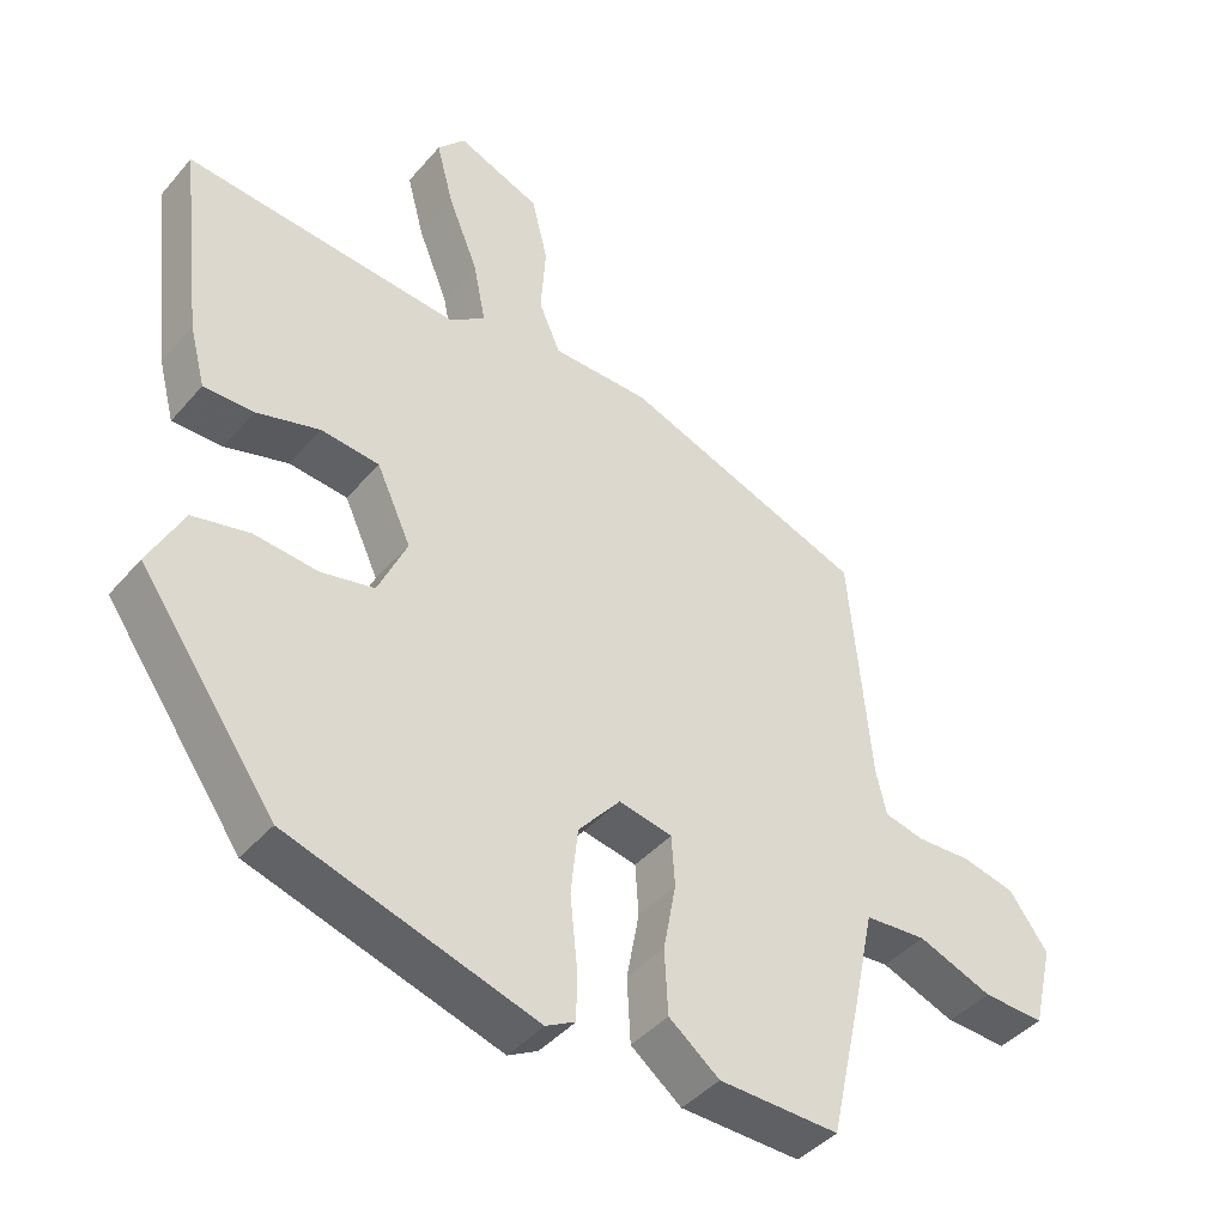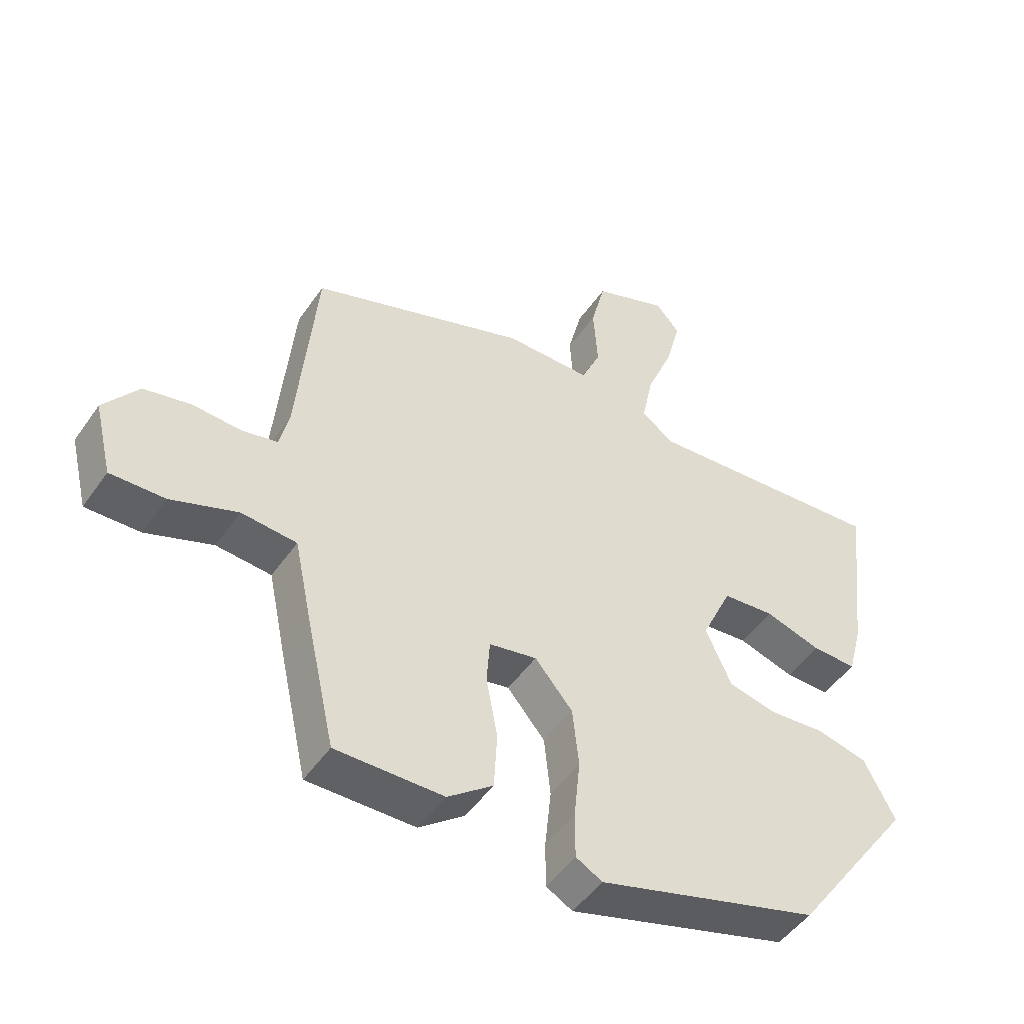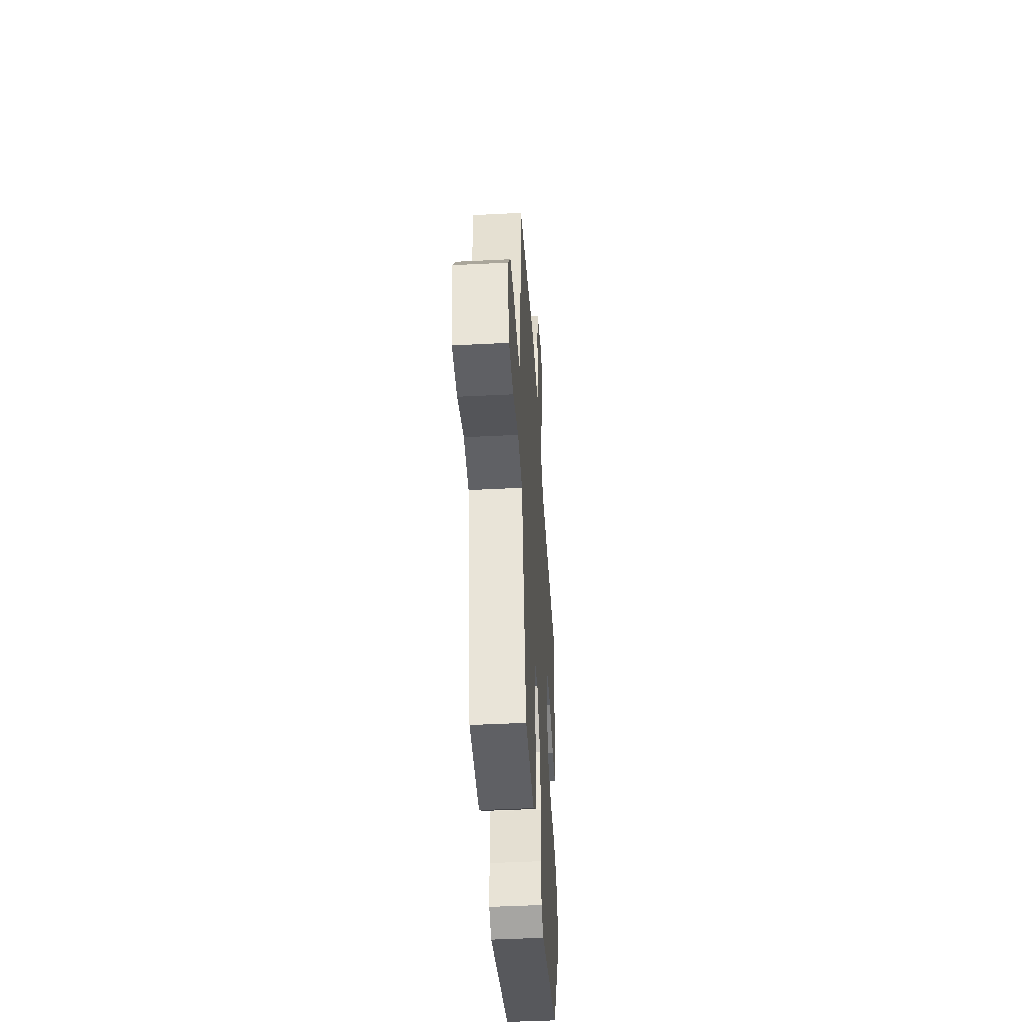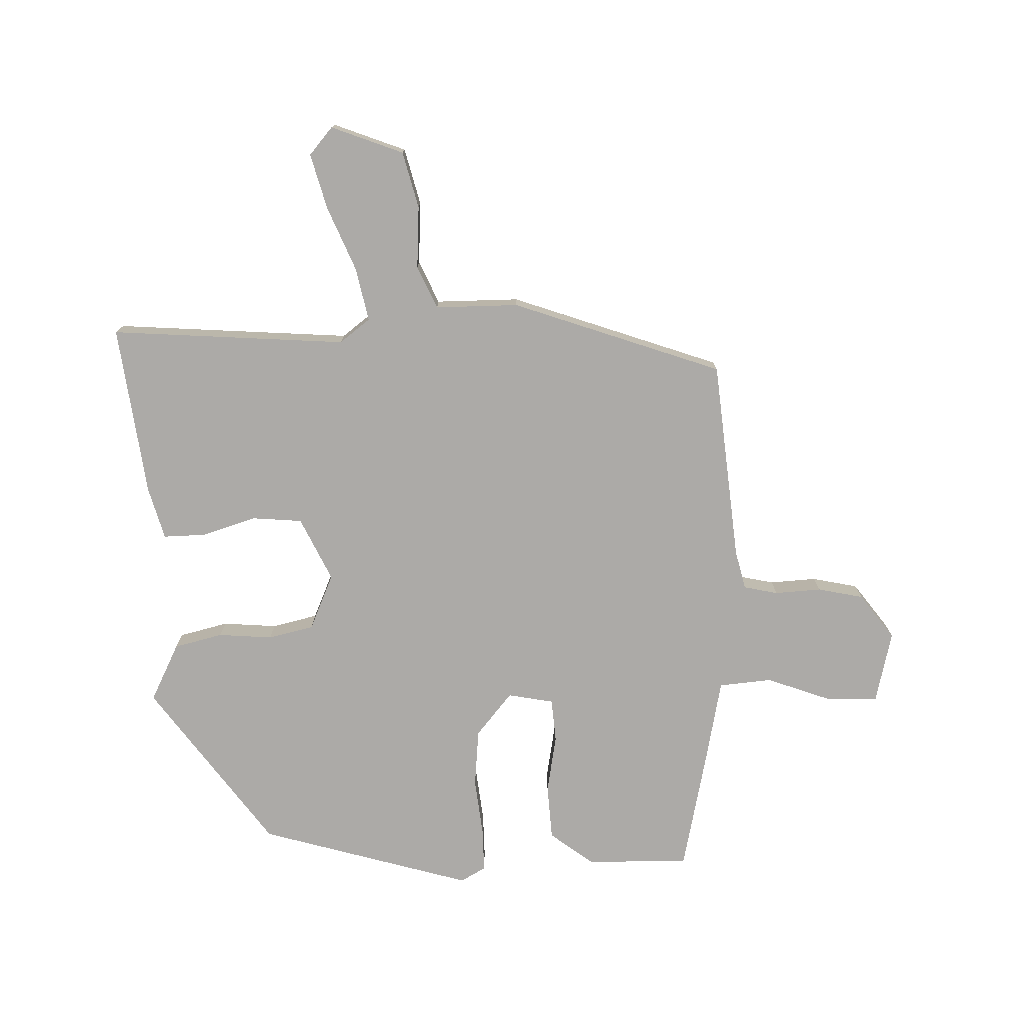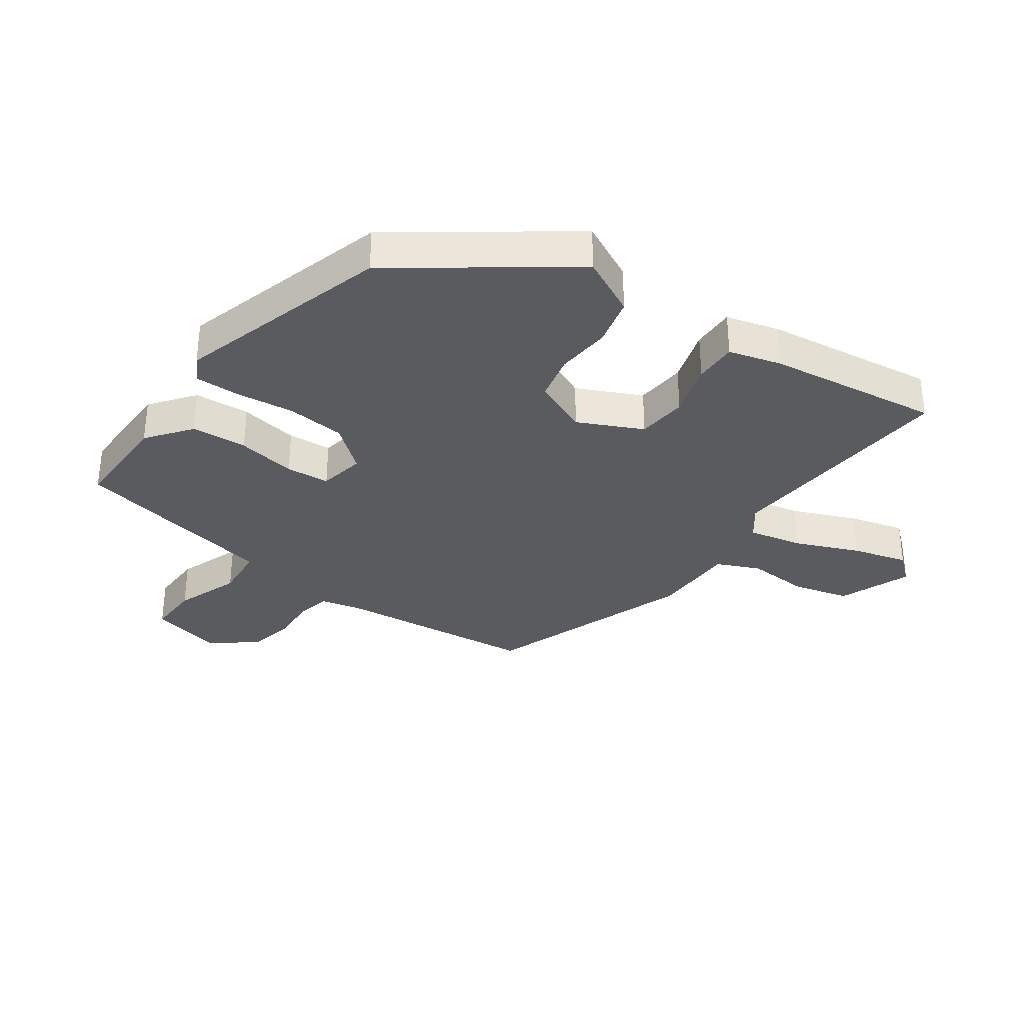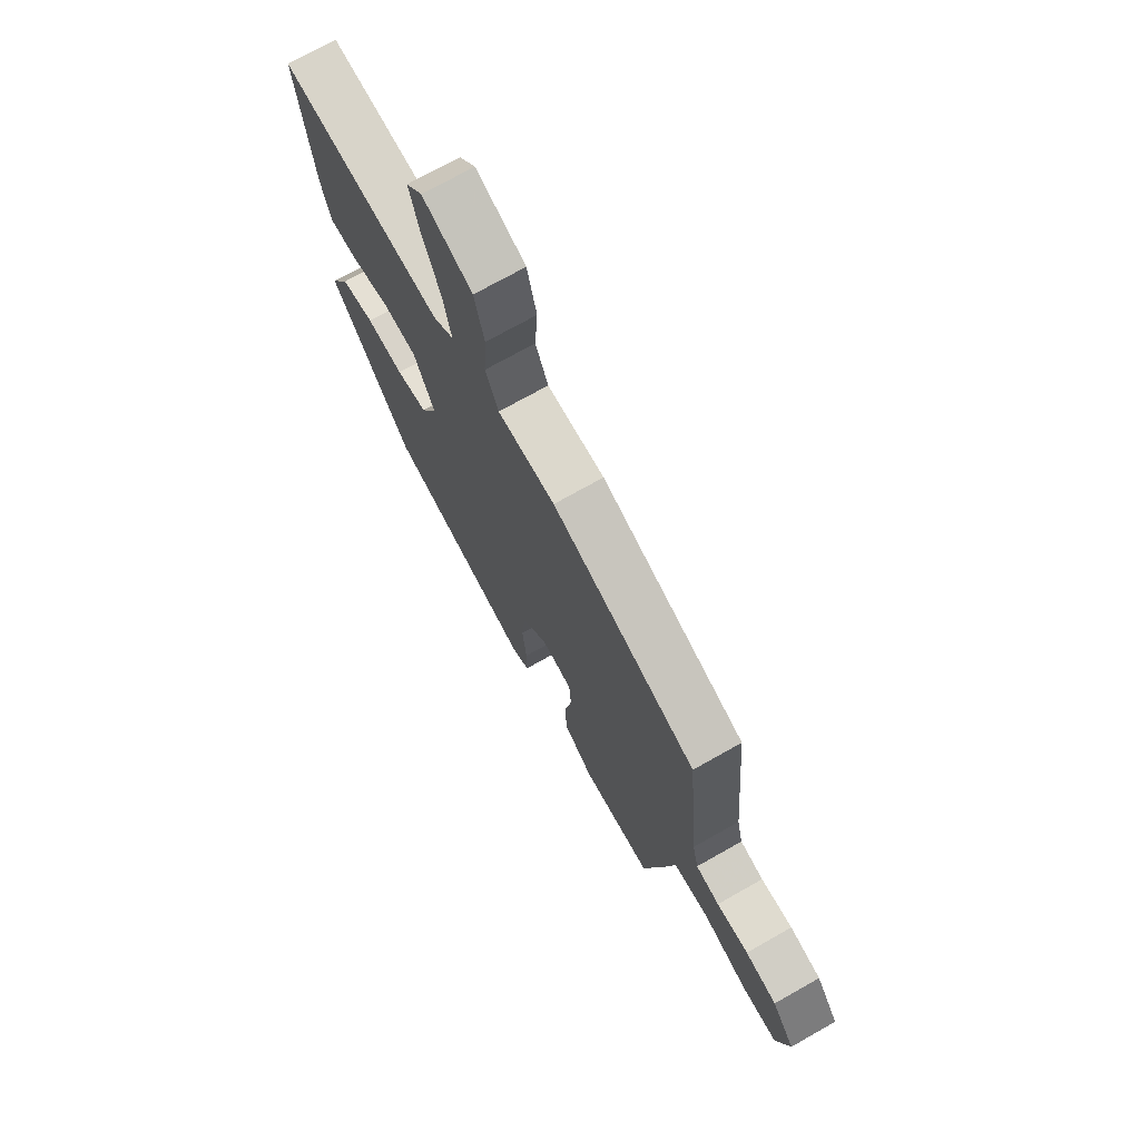
<metadata>
{"format":"obj","ext":"obj","renderer":"f3d","projection":"perspective","resolution":1024,"background":"white","views":[{"elev":-42.6,"azim":-37.1,"up":"+Z"},{"elev":-49.0,"azim":146.7,"up":"+Z"},{"elev":-45.4,"azim":93.4,"up":"+Z"},{"elev":-76.1,"azim":2.1,"up":"+Y"},{"elev":-33.1,"azim":-124.9,"up":"+Y"},{"elev":72.4,"azim":60.5,"up":"+Z"}]}
</metadata>
<code>
v -0.33 0.07 -0.438
v -0.524 0.07 -0.165
v -0.475 0.07 -0.069
v -0.394 0.07 -0.05
v -0.304 0.07 -0.058
v -0.228 0.07 -0.041
v -0.187 0.07 0.051
v -0.236 0.07 0.157
v -0.319 0.07 0.165
v -0.409 0.07 0.138
v -0.48 0.07 0.137
v -0.503 0.07 0.224
v -0.537 0.07 0.508
v -0.146 0.07 0.476
v -0.095 0.07 0.514
v -0.113 0.07 0.603
v -0.156 0.07 0.709
v -0.18 0.07 0.801
v -0.141 0.07 0.846
v -0.022 0.07 0.799
v 0.001 0.07 0.705
v -0.006 0.07 0.602
v 0.025 0.07 0.531
v 0.163 0.07 0.53
v 0.51 0.07 0.404
v 0.54 0.07 0.07
v 0.555 0.07 0.005
v 0.612 0.07 -0.008
v 0.689 0.07 -0.004
v 0.765 0.07 -0.021
v 0.82 0.07 -0.096
v 0.791 0.07 -0.215
v 0.704 0.07 -0.212
v 0.598 0.07 -0.172
v 0.51 0.07 -0.179
v 0.481 0.07 -0.317
v 0.436 0.07 -0.519
v 0.265 0.07 -0.516
v 0.193 0.07 -0.46
v 0.188 0.07 -0.368
v 0.206 0.07 -0.271
v 0.201 0.07 -0.199
v 0.125 0.07 -0.184
v 0.065 0.07 -0.255
v 0.055 0.07 -0.351
v 0.065 0.07 -0.448
v 0.065 0.07 -0.521
v 0.023 0.07 -0.544
v -0.33 0 -0.438
v -0.524 0 -0.165
v -0.475 0 -0.069
v -0.394 0 -0.05
v -0.304 0 -0.058
v -0.228 0 -0.041
v -0.187 0 0.051
v -0.236 0 0.157
v -0.319 0 0.165
v -0.409 0 0.138
v -0.48 0 0.137
v -0.503 0 0.224
v -0.537 0 0.508
v -0.146 0 0.476
v -0.095 0 0.514
v -0.113 0 0.603
v -0.156 0 0.709
v -0.18 0 0.801
v -0.141 0 0.846
v -0.022 0 0.799
v 0.001 0 0.705
v -0.006 0 0.602
v 0.025 0 0.531
v 0.163 0 0.53
v 0.51 0 0.404
v 0.54 0 0.07
v 0.555 0 0.005
v 0.612 0 -0.008
v 0.689 0 -0.004
v 0.765 0 -0.021
v 0.82 0 -0.096
v 0.791 0 -0.215
v 0.704 0 -0.212
v 0.598 0 -0.172
v 0.51 0 -0.179
v 0.481 0 -0.317
v 0.436 0 -0.519
v 0.265 0 -0.516
v 0.193 0 -0.46
v 0.188 0 -0.368
v 0.206 0 -0.271
v 0.201 0 -0.199
v 0.125 0 -0.184
v 0.065 0 -0.255
v 0.055 0 -0.351
v 0.065 0 -0.448
v 0.065 0 -0.521
v 0.023 0 -0.544
f 3 4 5
f 2 3 5
f 1 2 5
f 48 1 5
f 47 48 5
f 46 47 5
f 45 46 5
f 44 45 5 6
f 43 44 6 7
f 42 43 7 8
f 39 40 41
f 38 39 41
f 37 38 41
f 36 37 41
f 35 36 41
f 35 41 42
f 34 35 42 8
f 32 33 34
f 31 32 34
f 30 31 34
f 29 30 34
f 28 29 34
f 27 28 34 8
f 23 24 25 26
f 23 26 27 8
f 20 21 22
f 19 20 22
f 18 19 22
f 17 18 22
f 16 17 22
f 15 16 22 23
f 23 8 9
f 15 23 9
f 14 15 9
f 12 13 14
f 11 12 14
f 10 11 14
f 9 10 14
f 53 52 51
f 53 51 50
f 53 50 49
f 53 49 96
f 53 96 95
f 53 95 94
f 53 94 93
f 54 53 93 92
f 55 54 92 91
f 56 55 91 90
f 89 88 87
f 89 87 86
f 89 86 85
f 89 85 84
f 89 84 83
f 90 89 83
f 56 90 83 82
f 82 81 80
f 82 80 79
f 82 79 78
f 82 78 77
f 82 77 76
f 56 82 76 75
f 74 73 72 71
f 56 75 74 71
f 70 69 68
f 70 68 67
f 70 67 66
f 70 66 65
f 70 65 64
f 71 70 64 63
f 57 56 71
f 57 71 63
f 57 63 62
f 62 61 60
f 62 60 59
f 62 59 58
f 62 58 57
f 1 49 50 2
f 2 50 51 3
f 3 51 52 4
f 4 52 53 5
f 5 53 54 6
f 6 54 55 7
f 7 55 56 8
f 8 56 57 9
f 9 57 58 10
f 10 58 59 11
f 11 59 60 12
f 12 60 61 13
f 13 61 62 14
f 14 62 63 15
f 15 63 64 16
f 16 64 65 17
f 17 65 66 18
f 18 66 67 19
f 19 67 68 20
f 20 68 69 21
f 21 69 70 22
f 22 70 71 23
f 23 71 72 24
f 24 72 73 25
f 25 73 74 26
f 26 74 75 27
f 27 75 76 28
f 28 76 77 29
f 29 77 78 30
f 30 78 79 31
f 31 79 80 32
f 32 80 81 33
f 33 81 82 34
f 34 82 83 35
f 35 83 84 36
f 36 84 85 37
f 37 85 86 38
f 38 86 87 39
f 39 87 88 40
f 40 88 89 41
f 41 89 90 42
f 42 90 91 43
f 43 91 92 44
f 44 92 93 45
f 45 93 94 46
f 46 94 95 47
f 47 95 96 48
f 48 96 49 1

</code>
